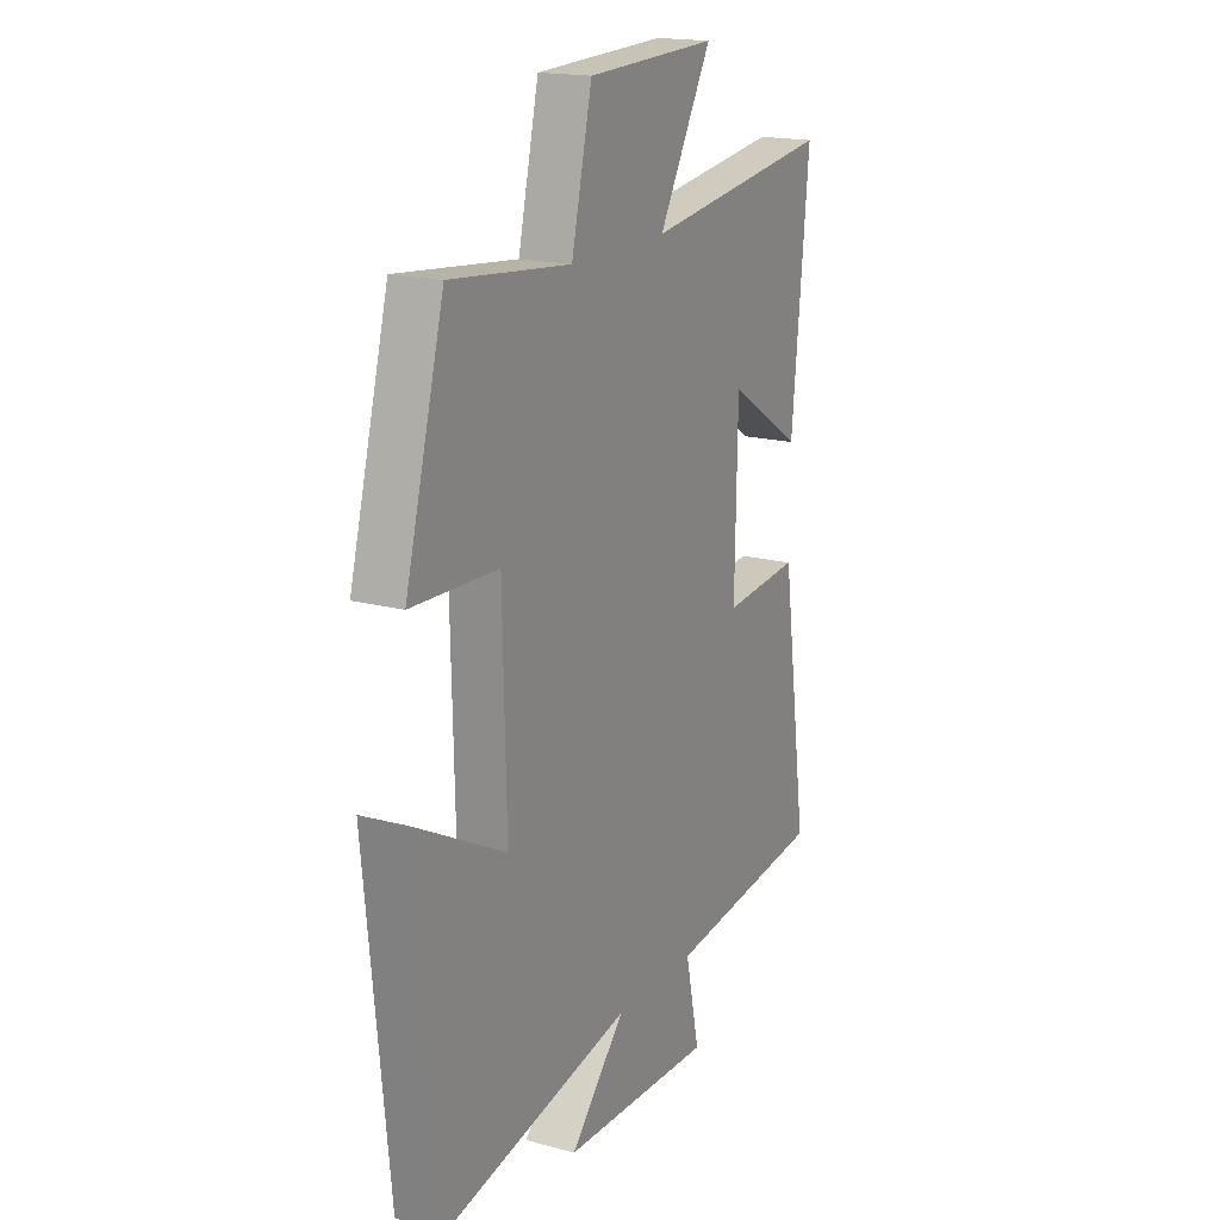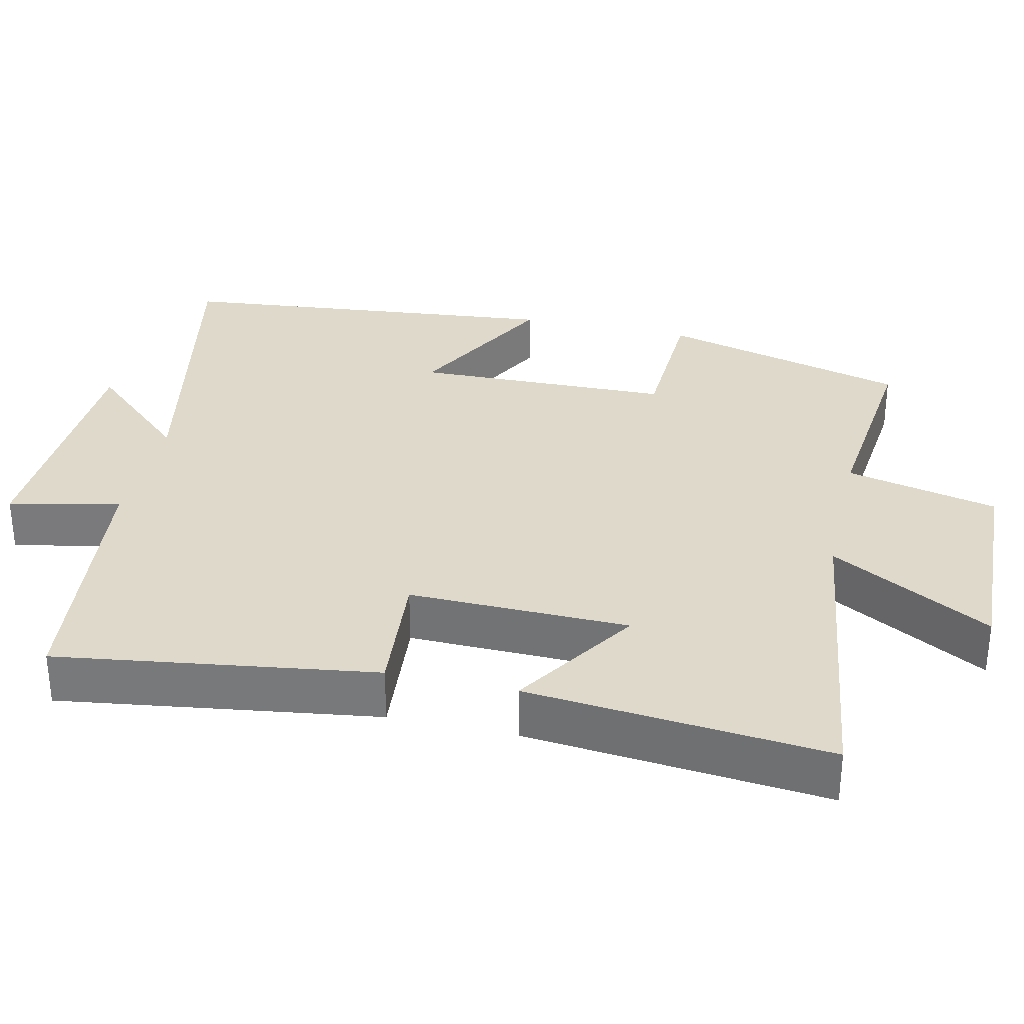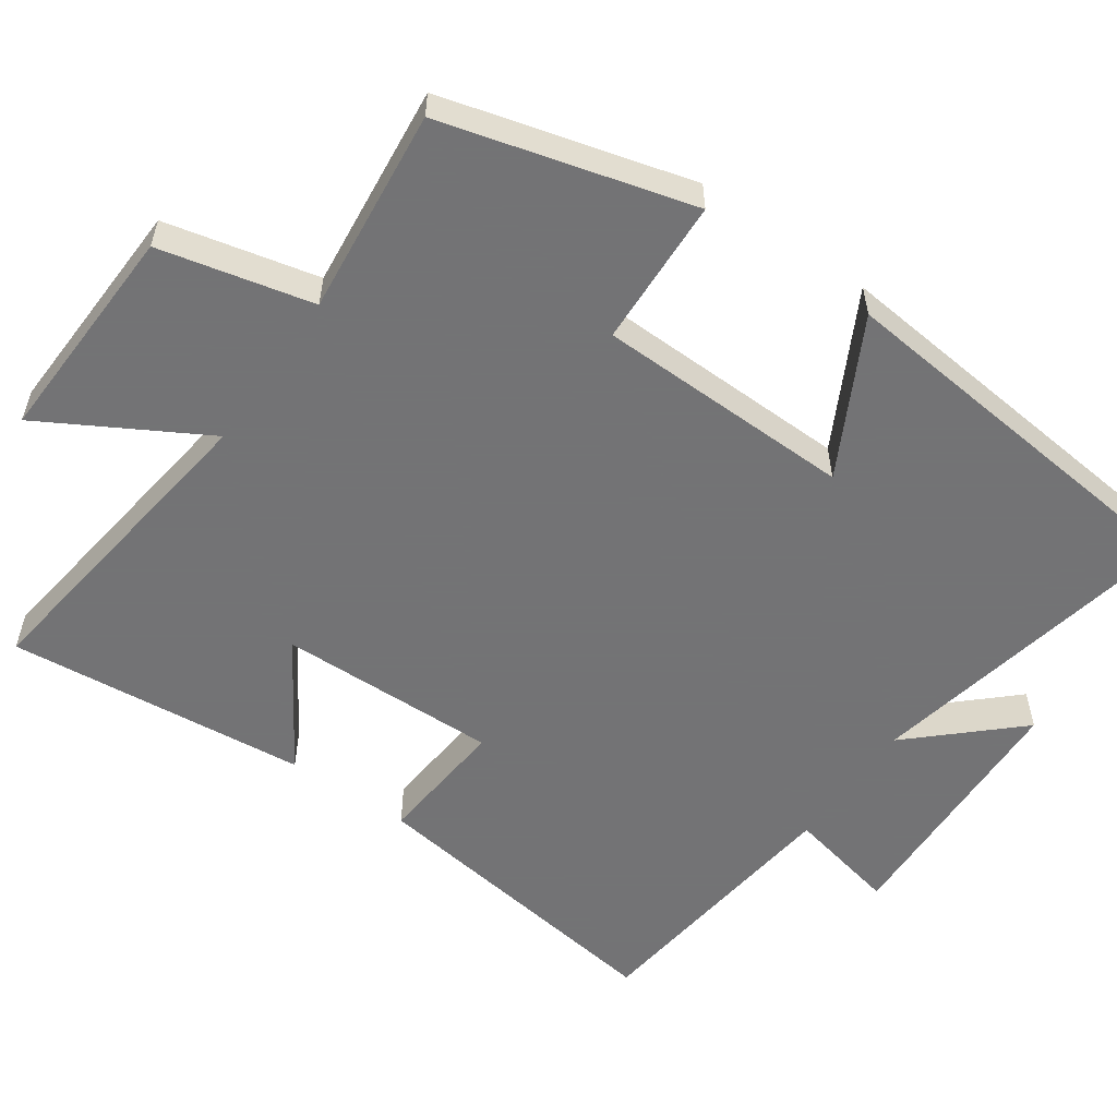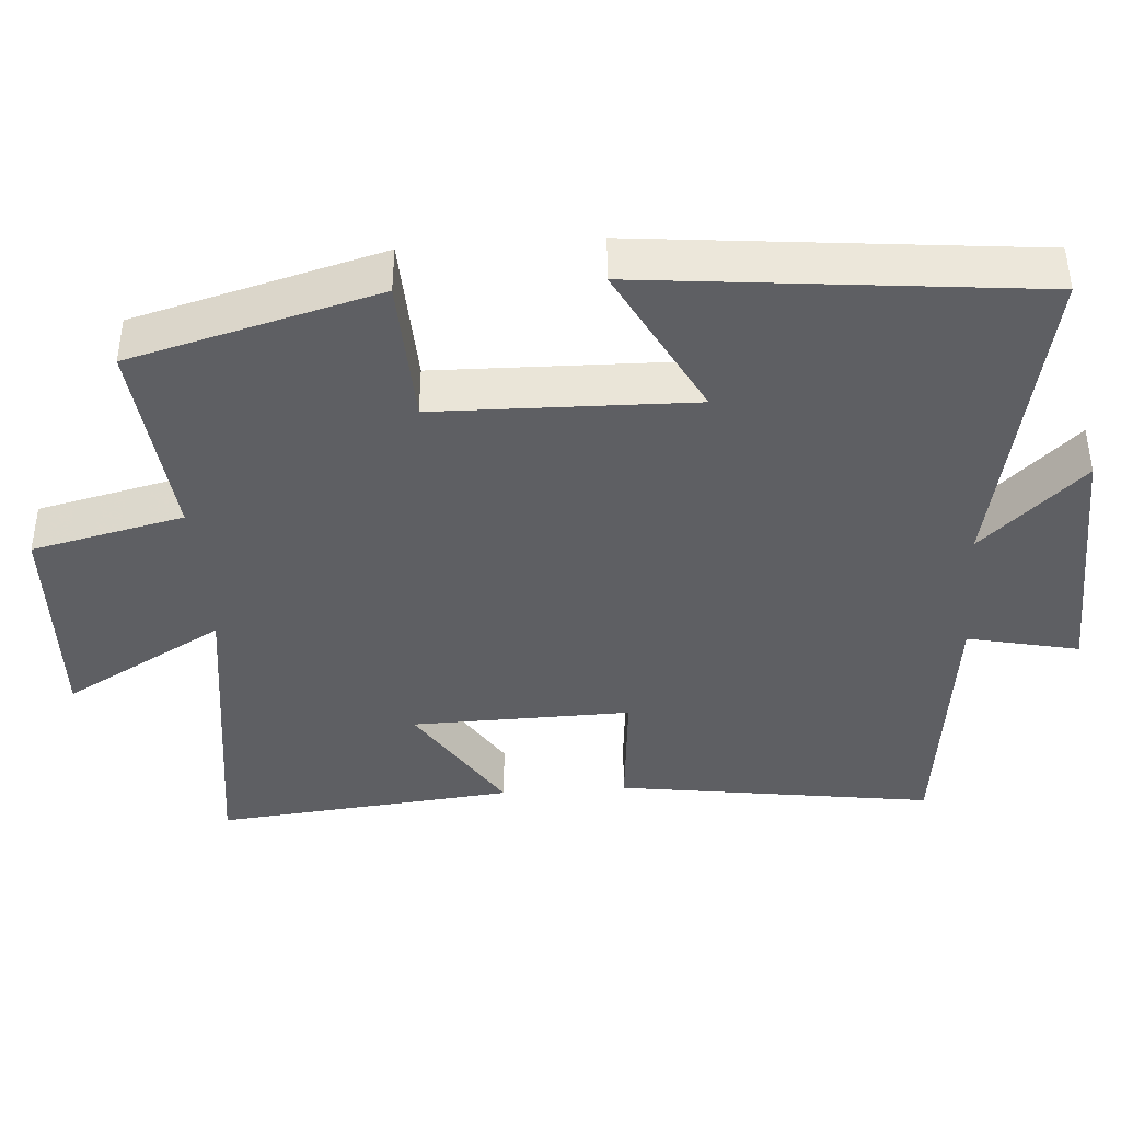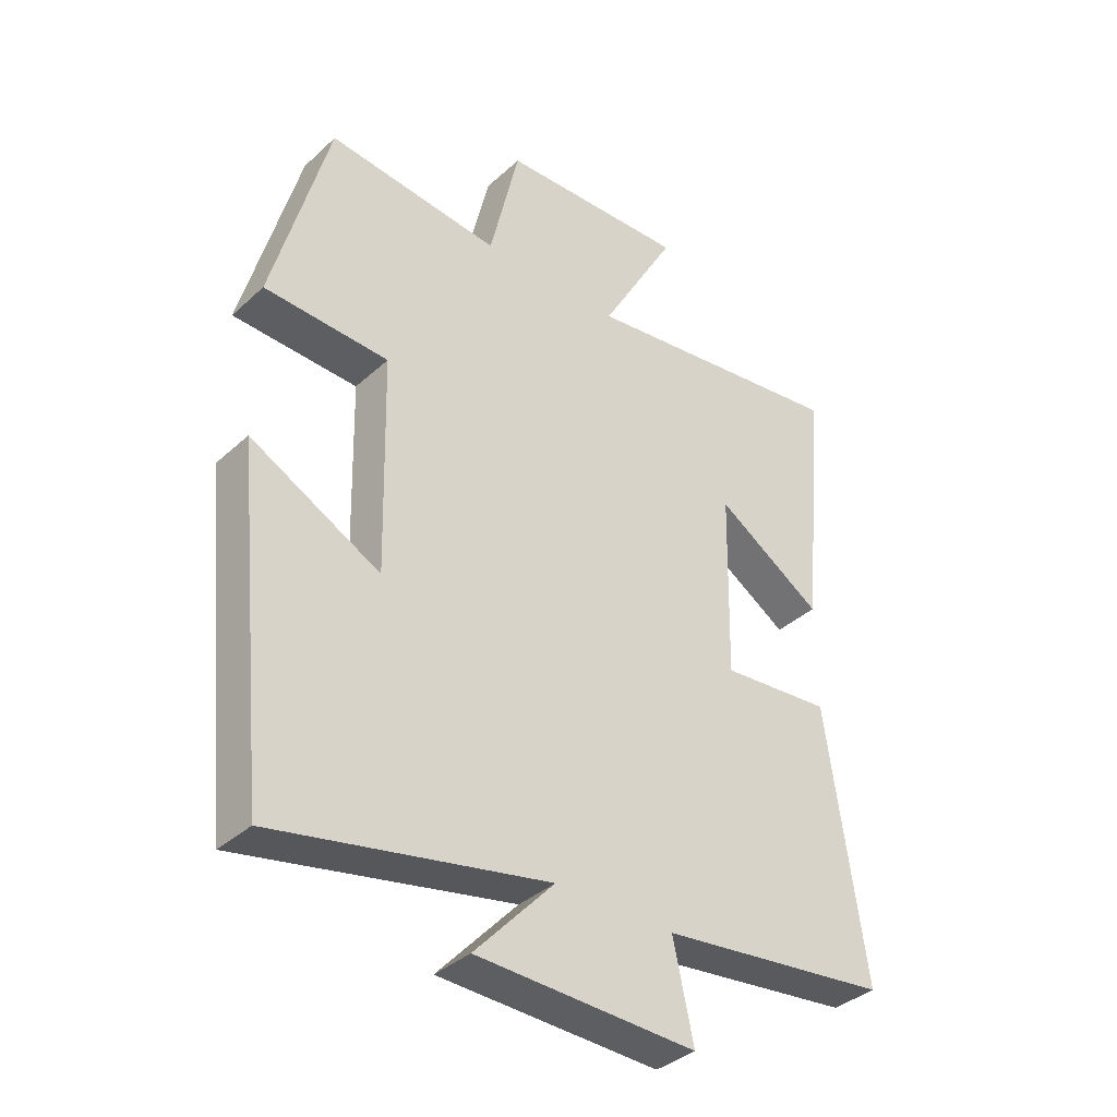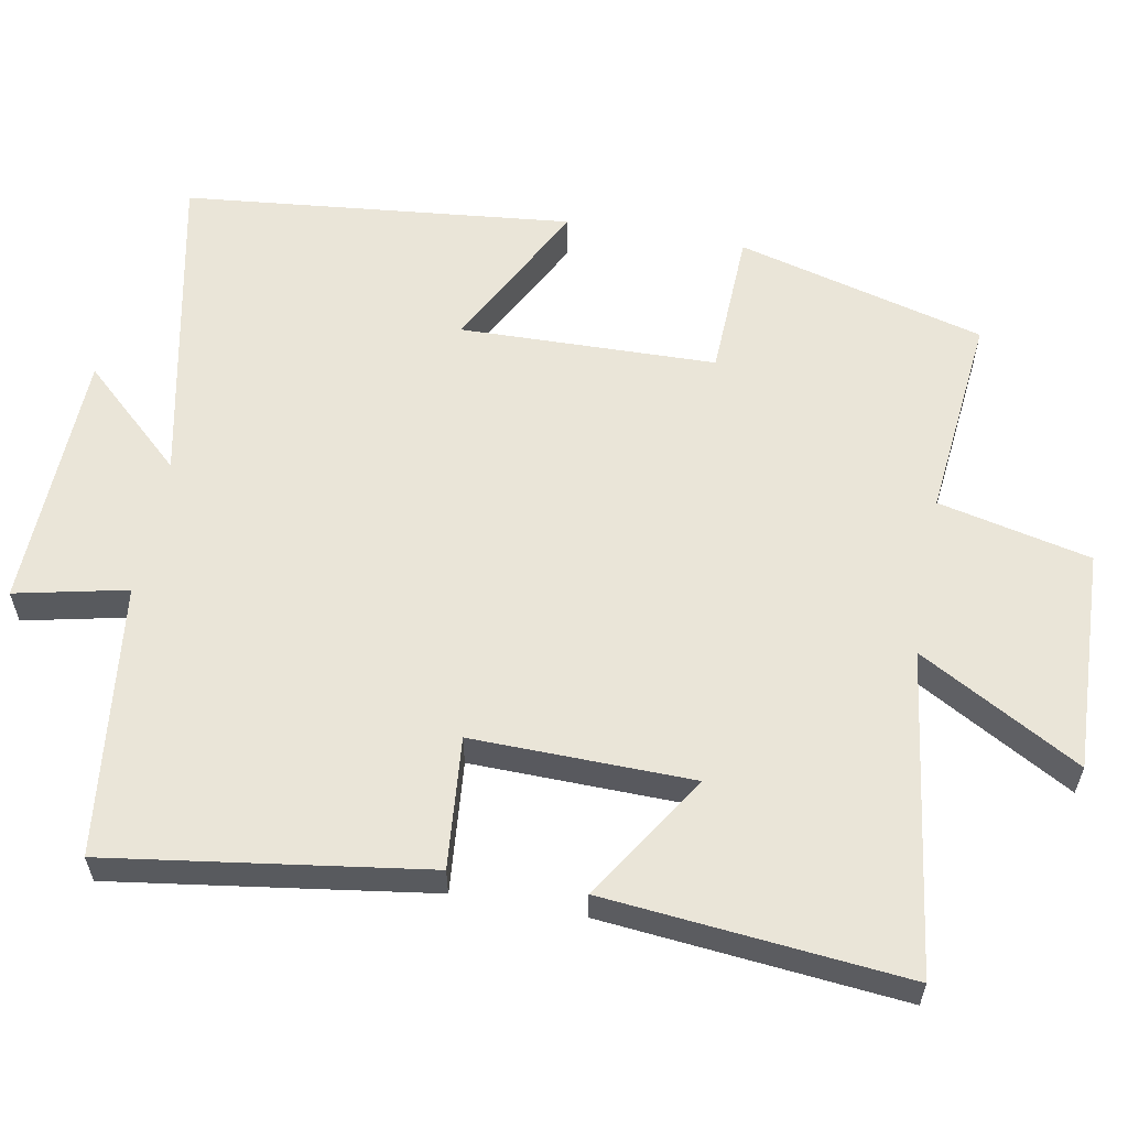
<metadata>
{"format":"obj","ext":"obj","renderer":"f3d","projection":"perspective","resolution":1024,"background":"white","views":[{"elev":17.8,"azim":117.9,"up":"+Z"},{"elev":31.7,"azim":-77.1,"up":"+Y"},{"elev":-56.0,"azim":55.2,"up":"+Y"},{"elev":-40.5,"azim":94.1,"up":"+Y"},{"elev":-37.0,"azim":139.3,"up":"+Z"},{"elev":58.9,"azim":-79.6,"up":"+Y"}]}
</metadata>
<code>
v 0.409 0.07 0.529
v 0.5 0.07 0.19
v 0.298 0.07 0.182
v 0.29 0.07 -0.168
v 0.5 0.07 -0.058
v 0.446 0.07 -0.59
v 0.004 0.07 -0.5
v 0.133 0.07 -0.64
v -0.223 0.07 -0.652
v -0.19 0.07 -0.5
v -0.562 0.07 -0.456
v -0.5 0.07 -0.024
v -0.321 0.07 -0.04
v -0.327 0.07 0.26
v -0.5 0.07 0.15
v -0.54 0.07 0.56
v -0.1 0.07 0.5
v -0.224 0.07 0.72
v 0.08 0.07 0.708
v 0.128 0.07 0.5
v 0.409 0 0.529
v 0.5 0 0.19
v 0.298 0 0.182
v 0.29 0 -0.168
v 0.5 0 -0.058
v 0.446 0 -0.59
v 0.004 0 -0.5
v 0.133 0 -0.64
v -0.223 0 -0.652
v -0.19 0 -0.5
v -0.562 0 -0.456
v -0.5 0 -0.024
v -0.321 0 -0.04
v -0.327 0 0.26
v -0.5 0 0.15
v -0.54 0 0.56
v -0.1 0 0.5
v -0.224 0 0.72
v 0.08 0 0.708
v 0.128 0 0.5
f 17 18 19 20
f 14 15 16 17
f 13 14 17 20
f 10 11 12 13
f 10 13 20 1
f 7 8 9 10
f 4 5 6 7
f 3 4 7 10
f 1 2 3
f 1 3 10
f 40 39 38 37
f 37 36 35 34
f 40 37 34 33
f 33 32 31 30
f 21 40 33 30
f 30 29 28 27
f 27 26 25 24
f 30 27 24 23
f 23 22 21
f 30 23 21
f 1 21 22 2
f 2 22 23 3
f 3 23 24 4
f 4 24 25 5
f 5 25 26 6
f 6 26 27 7
f 7 27 28 8
f 8 28 29 9
f 9 29 30 10
f 10 30 31 11
f 11 31 32 12
f 12 32 33 13
f 13 33 34 14
f 14 34 35 15
f 15 35 36 16
f 16 36 37 17
f 17 37 38 18
f 18 38 39 19
f 19 39 40 20
f 20 40 21 1

</code>
